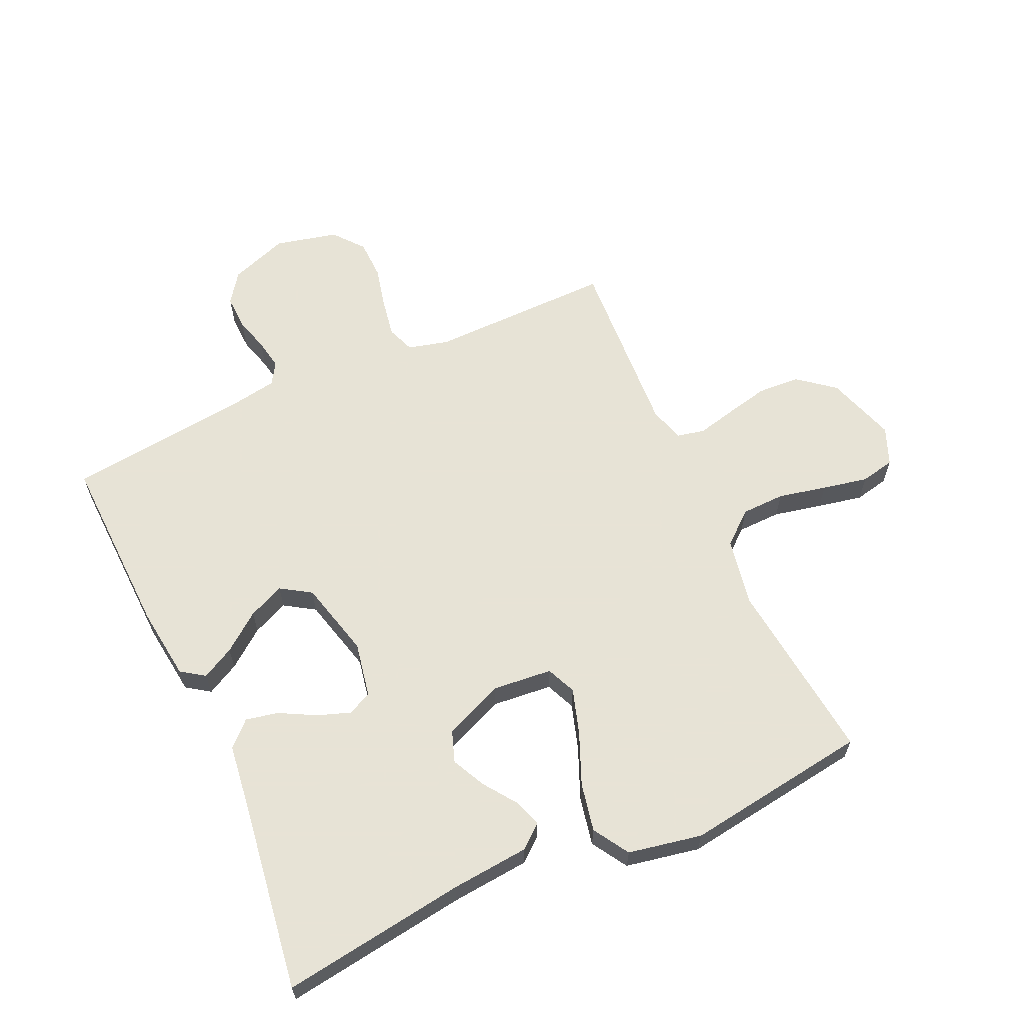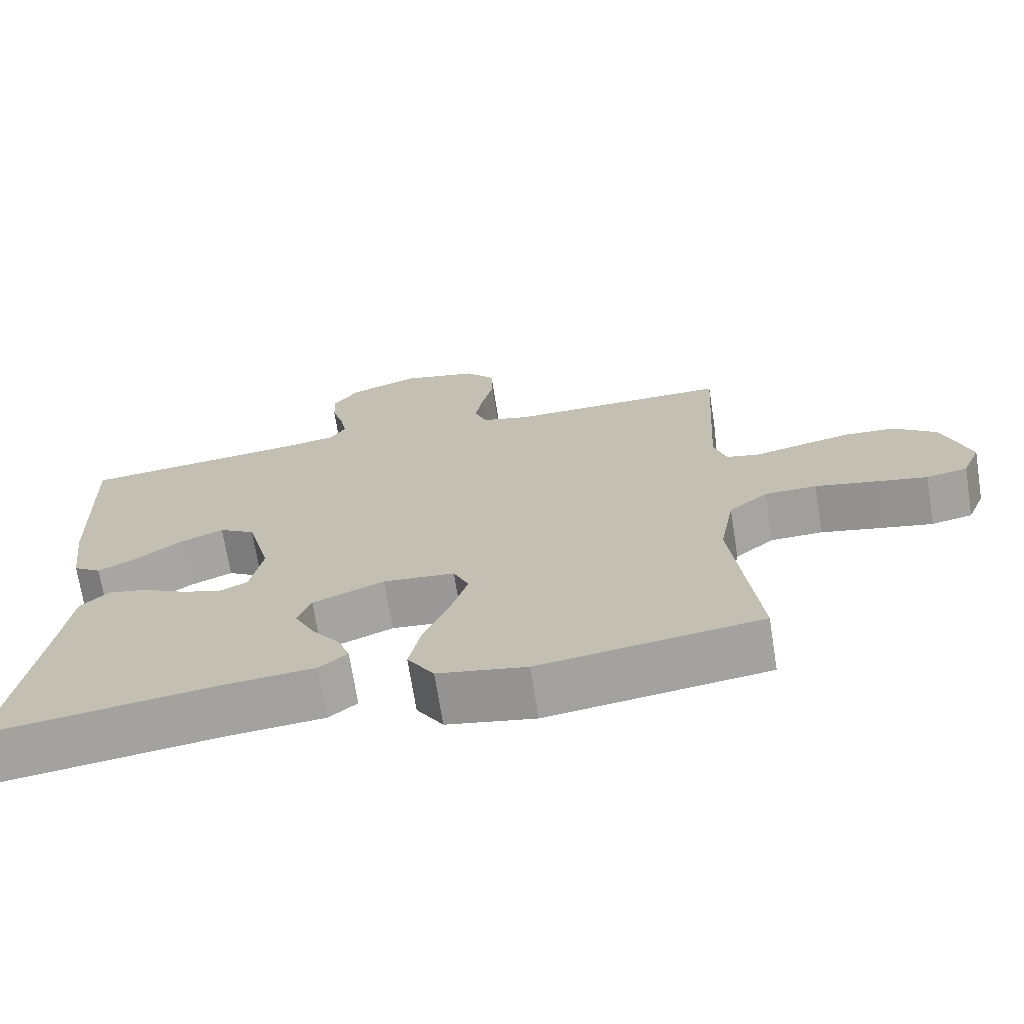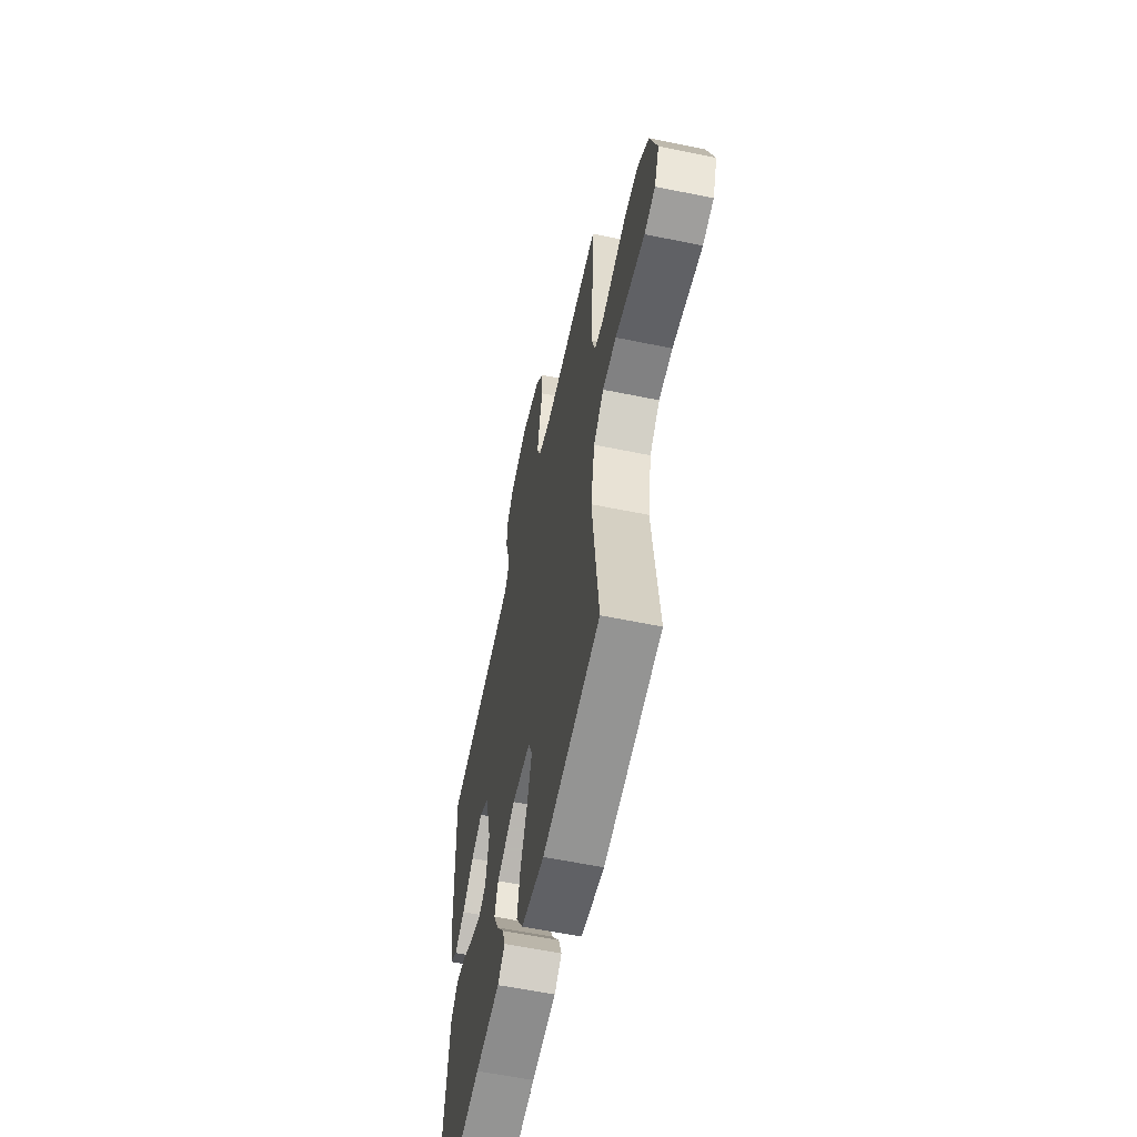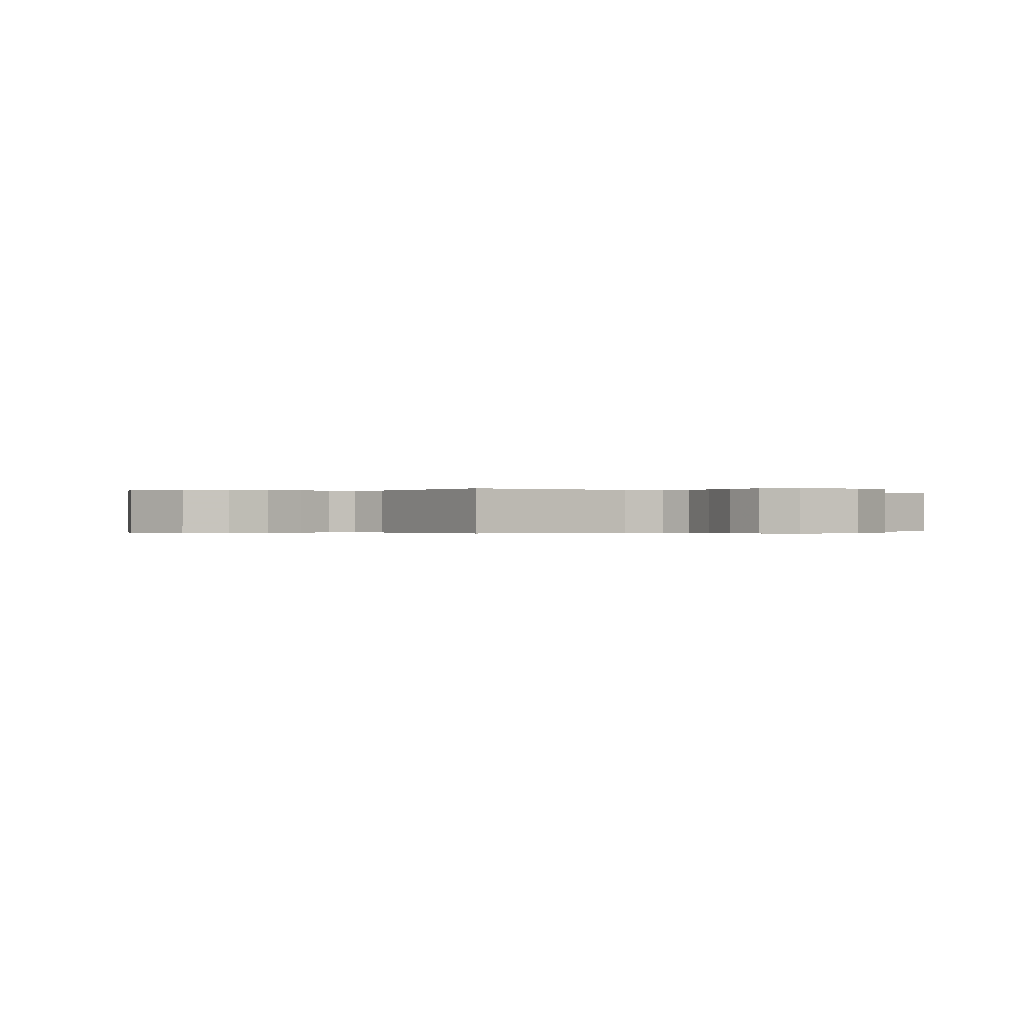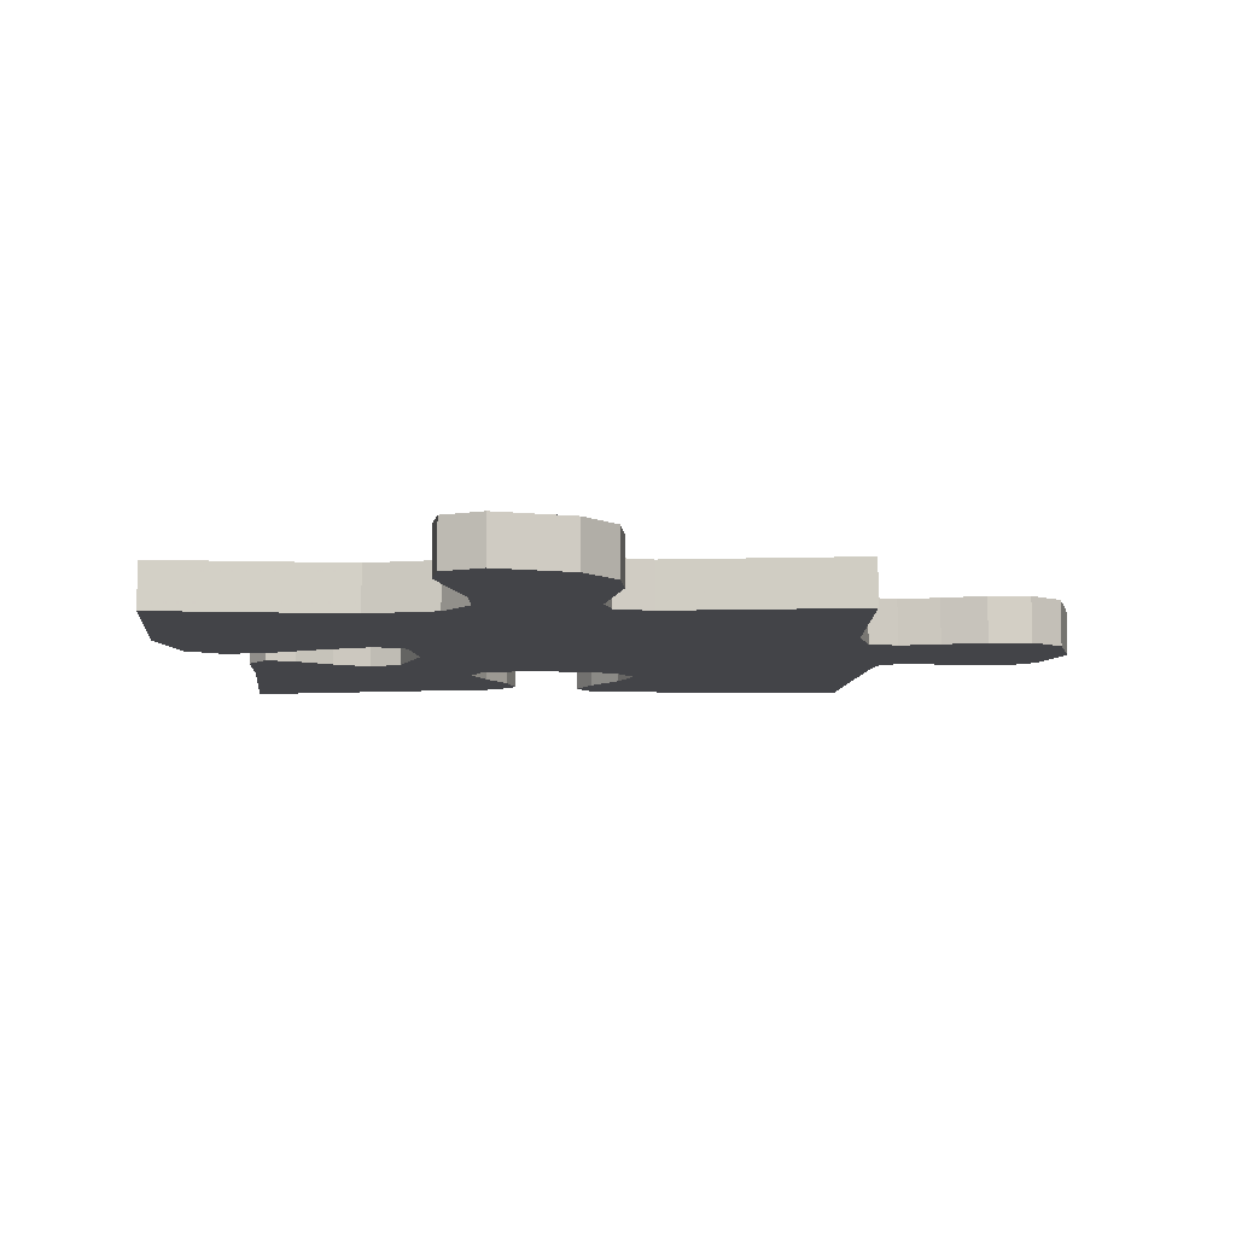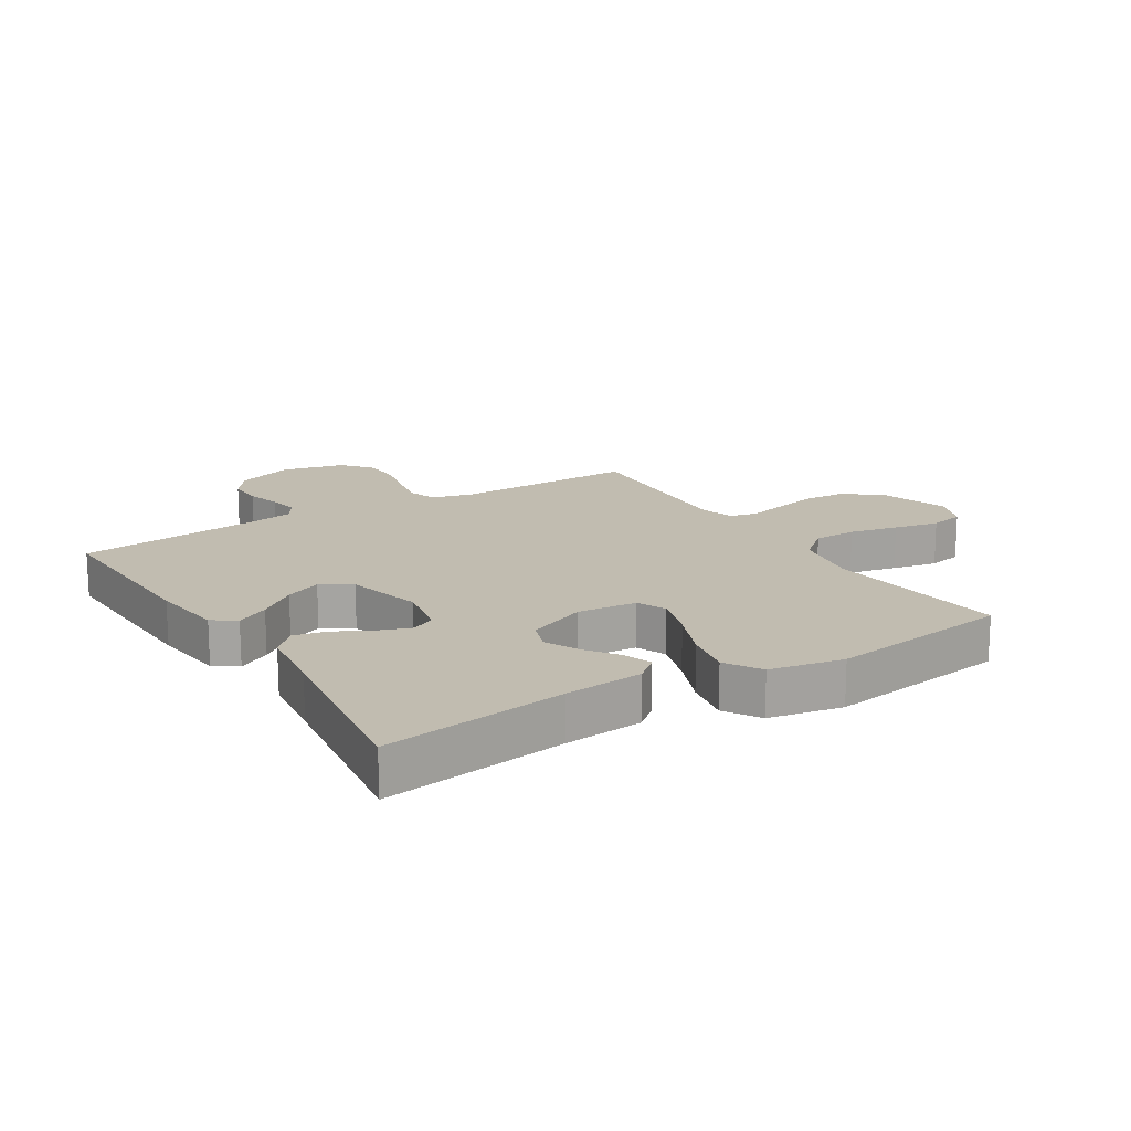
<metadata>
{"format":"obj","ext":"obj","renderer":"f3d","projection":"perspective","resolution":1024,"background":"white","views":[{"elev":62.6,"azim":155.6,"up":"+Y"},{"elev":-70.7,"azim":-171.0,"up":"+Z"},{"elev":-58.9,"azim":-102.0,"up":"+Z"},{"elev":-0.2,"azim":-35.9,"up":"+Y"},{"elev":-8.2,"azim":-88.5,"up":"+Y"},{"elev":16.6,"azim":148.1,"up":"+Y"}]}
</metadata>
<code>
v -0.5 0.07 -0.5
v -0.466 0.07 -0.2
v -0.486 0.07 -0.089
v -0.539 0.07 -0.044
v -0.61 0.07 -0.042
v -0.689 0.07 -0.059
v -0.763 0.07 -0.074
v -0.819 0.07 -0.062
v -0.844 0.07 0
v -0.807 0.07 0.113
v -0.748 0.07 0.16
v -0.679 0.07 0.164
v -0.608 0.07 0.148
v -0.545 0.07 0.133
v -0.5 0.07 0.143
v -0.483 0.07 0.2
v -0.5 0.07 0.5
v -0.2 0.07 0.496
v -0.134 0.07 0.513
v -0.117 0.07 0.558
v -0.128 0.07 0.621
v -0.144 0.07 0.689
v -0.142 0.07 0.754
v -0.102 0.07 0.803
v 0 0.07 0.827
v 0.095 0.07 0.793
v 0.13 0.07 0.744
v 0.128 0.07 0.687
v 0.112 0.07 0.631
v 0.103 0.07 0.582
v 0.125 0.07 0.547
v 0.2 0.07 0.534
v 0.5 0.07 0.5
v 0.489 0.07 0.2
v 0.474 0.07 0.081
v 0.436 0.07 0.055
v 0.383 0.07 0.083
v 0.322 0.07 0.13
v 0.263 0.07 0.156
v 0.214 0.07 0.125
v 0.182 0.07 0
v 0.199 0.07 -0.089
v 0.238 0.07 -0.108
v 0.292 0.07 -0.089
v 0.35 0.07 -0.058
v 0.403 0.07 -0.047
v 0.442 0.07 -0.085
v 0.457 0.07 -0.2
v 0.5 0.07 -0.5
v 0.2 0.07 -0.457
v 0.072 0.07 -0.445
v 0.034 0.07 -0.413
v 0.05 0.07 -0.368
v 0.088 0.07 -0.315
v 0.115 0.07 -0.26
v 0.097 0.07 -0.209
v 0 0.07 -0.168
v -0.097 0.07 -0.177
v -0.118 0.07 -0.225
v -0.095 0.07 -0.299
v -0.06 0.07 -0.383
v -0.044 0.07 -0.462
v -0.08 0.07 -0.52
v -0.2 0.07 -0.543
v -0.5 0 -0.5
v -0.466 0 -0.2
v -0.486 0 -0.089
v -0.539 0 -0.044
v -0.61 0 -0.042
v -0.689 0 -0.059
v -0.763 0 -0.074
v -0.819 0 -0.062
v -0.844 0 0
v -0.807 0 0.113
v -0.748 0 0.16
v -0.679 0 0.164
v -0.608 0 0.148
v -0.545 0 0.133
v -0.5 0 0.143
v -0.483 0 0.2
v -0.5 0 0.5
v -0.2 0 0.496
v -0.134 0 0.513
v -0.117 0 0.558
v -0.128 0 0.621
v -0.144 0 0.689
v -0.142 0 0.754
v -0.102 0 0.803
v 0 0 0.827
v 0.095 0 0.793
v 0.13 0 0.744
v 0.128 0 0.687
v 0.112 0 0.631
v 0.103 0 0.582
v 0.125 0 0.547
v 0.2 0 0.534
v 0.5 0 0.5
v 0.489 0 0.2
v 0.474 0 0.081
v 0.436 0 0.055
v 0.383 0 0.083
v 0.322 0 0.13
v 0.263 0 0.156
v 0.214 0 0.125
v 0.182 0 0
v 0.199 0 -0.089
v 0.238 0 -0.108
v 0.292 0 -0.089
v 0.35 0 -0.058
v 0.403 0 -0.047
v 0.442 0 -0.085
v 0.457 0 -0.2
v 0.5 0 -0.5
v 0.2 0 -0.457
v 0.072 0 -0.445
v 0.034 0 -0.413
v 0.05 0 -0.368
v 0.088 0 -0.315
v 0.115 0 -0.26
v 0.097 0 -0.209
v 0 0 -0.168
v -0.097 0 -0.177
v -0.118 0 -0.225
v -0.095 0 -0.299
v -0.06 0 -0.383
v -0.044 0 -0.462
v -0.08 0 -0.52
v -0.2 0 -0.543
f 64 1 2
f 63 64 2
f 62 63 2
f 61 62 2
f 60 61 2
f 59 60 2 3
f 58 59 3 4
f 57 58 4
f 52 53 54
f 51 52 54
f 50 51 54
f 50 54 55
f 49 50 55
f 48 49 55
f 48 55 56
f 47 48 56
f 46 47 56
f 45 46 56
f 44 45 56
f 36 37 38
f 35 36 38
f 34 35 38
f 33 34 38
f 32 33 38
f 31 32 38 39
f 30 31 39 40
f 27 28 29
f 26 27 29
f 25 26 29
f 24 25 29
f 23 24 29
f 22 23 29
f 21 22 29
f 20 21 29 30
f 30 40 41
f 20 30 41
f 19 20 41
f 16 17 18
f 19 41 42
f 18 19 42
f 16 18 42
f 15 16 42
f 12 13 14
f 11 12 14
f 10 11 14
f 9 10 14
f 8 9 14
f 7 8 14
f 6 7 14
f 5 6 14
f 43 44 56
f 43 56 57
f 42 43 57 4
f 4 5 14 15
f 4 15 42
f 66 65 128
f 66 128 127
f 66 127 126
f 66 126 125
f 66 125 124
f 67 66 124 123
f 68 67 123 122
f 68 122 121
f 118 117 116
f 118 116 115
f 118 115 114
f 119 118 114
f 119 114 113
f 119 113 112
f 120 119 112
f 120 112 111
f 120 111 110
f 120 110 109
f 120 109 108
f 102 101 100
f 102 100 99
f 102 99 98
f 102 98 97
f 102 97 96
f 103 102 96 95
f 104 103 95 94
f 93 92 91
f 93 91 90
f 93 90 89
f 93 89 88
f 93 88 87
f 93 87 86
f 93 86 85
f 94 93 85 84
f 105 104 94
f 105 94 84
f 105 84 83
f 82 81 80
f 106 105 83
f 106 83 82
f 106 82 80
f 106 80 79
f 78 77 76
f 78 76 75
f 78 75 74
f 78 74 73
f 78 73 72
f 78 72 71
f 78 71 70
f 78 70 69
f 120 108 107
f 121 120 107
f 68 121 107 106
f 79 78 69 68
f 106 79 68
f 1 65 66 2
f 2 66 67 3
f 3 67 68 4
f 4 68 69 5
f 5 69 70 6
f 6 70 71 7
f 7 71 72 8
f 8 72 73 9
f 9 73 74 10
f 10 74 75 11
f 11 75 76 12
f 12 76 77 13
f 13 77 78 14
f 14 78 79 15
f 15 79 80 16
f 16 80 81 17
f 17 81 82 18
f 18 82 83 19
f 19 83 84 20
f 20 84 85 21
f 21 85 86 22
f 22 86 87 23
f 23 87 88 24
f 24 88 89 25
f 25 89 90 26
f 26 90 91 27
f 27 91 92 28
f 28 92 93 29
f 29 93 94 30
f 30 94 95 31
f 31 95 96 32
f 32 96 97 33
f 33 97 98 34
f 34 98 99 35
f 35 99 100 36
f 36 100 101 37
f 37 101 102 38
f 38 102 103 39
f 39 103 104 40
f 40 104 105 41
f 41 105 106 42
f 42 106 107 43
f 43 107 108 44
f 44 108 109 45
f 45 109 110 46
f 46 110 111 47
f 47 111 112 48
f 48 112 113 49
f 49 113 114 50
f 50 114 115 51
f 51 115 116 52
f 52 116 117 53
f 53 117 118 54
f 54 118 119 55
f 55 119 120 56
f 56 120 121 57
f 57 121 122 58
f 58 122 123 59
f 59 123 124 60
f 60 124 125 61
f 61 125 126 62
f 62 126 127 63
f 63 127 128 64
f 64 128 65 1

</code>
